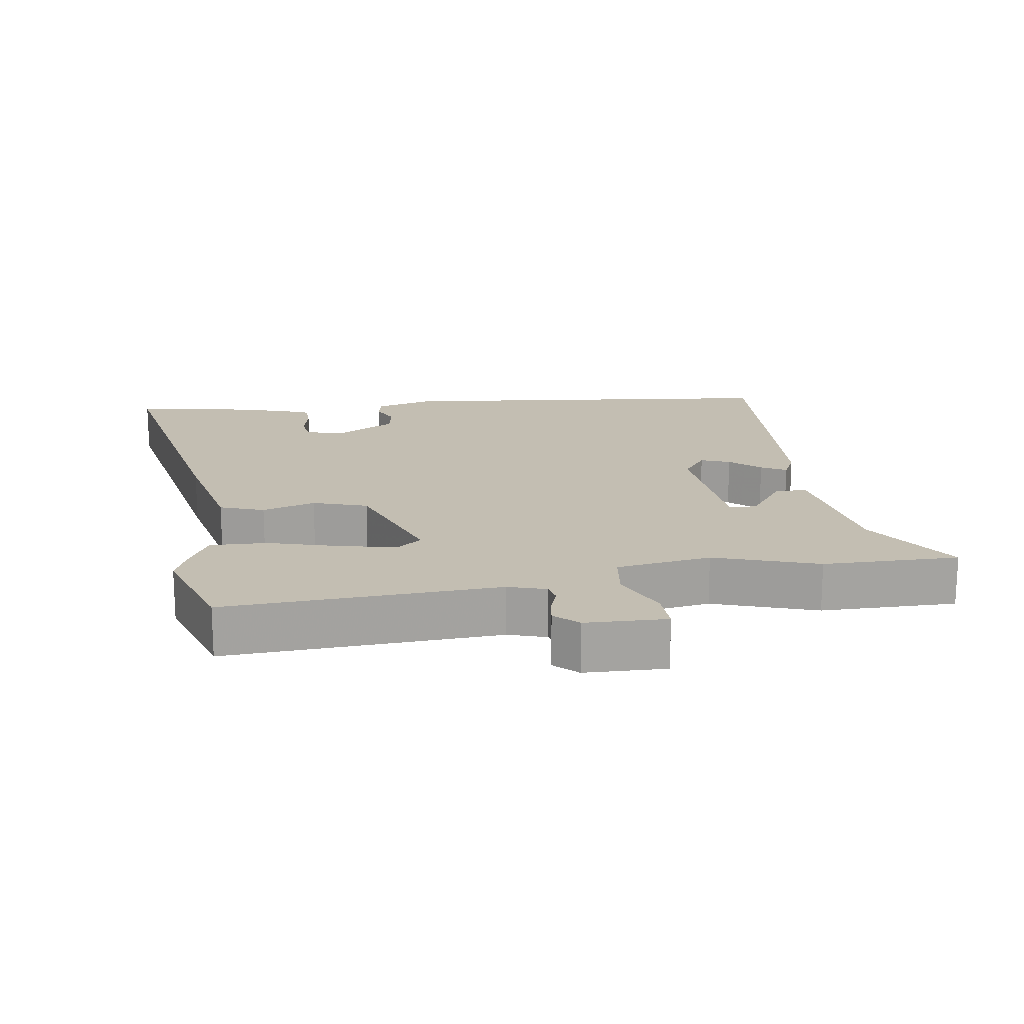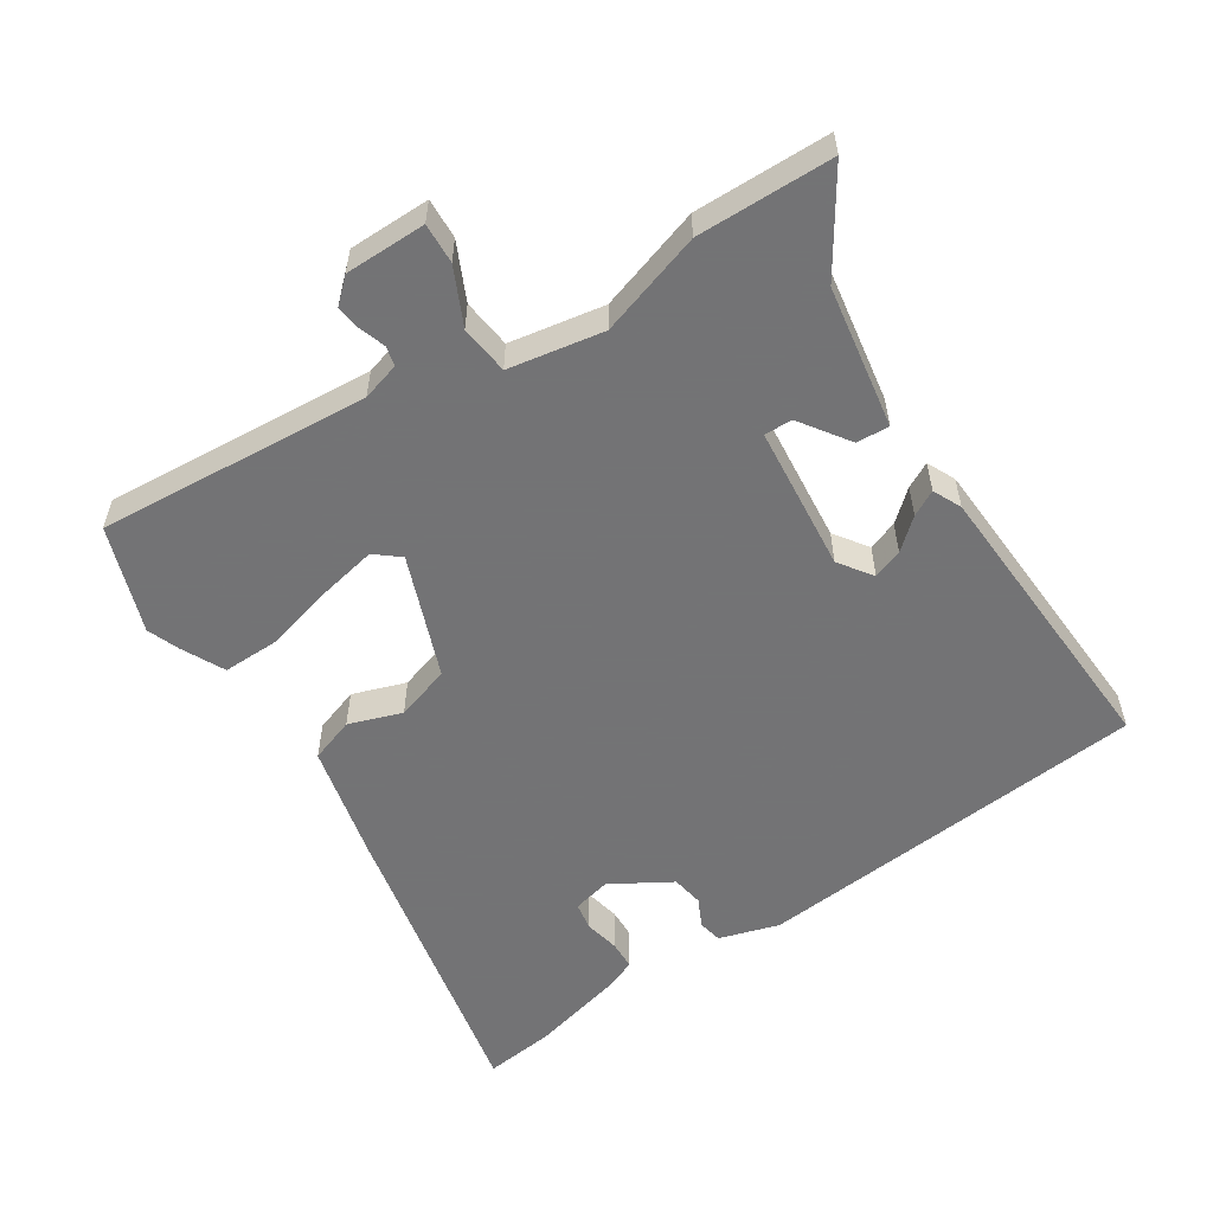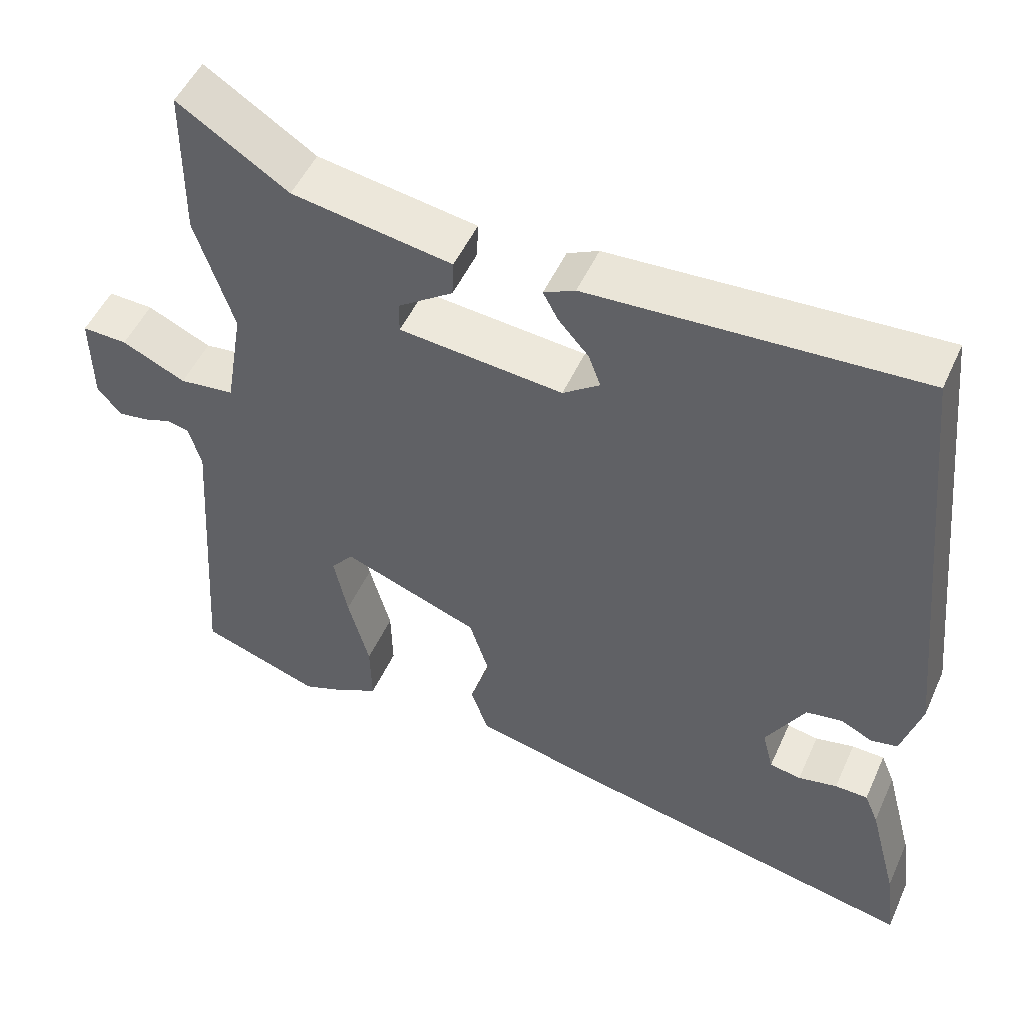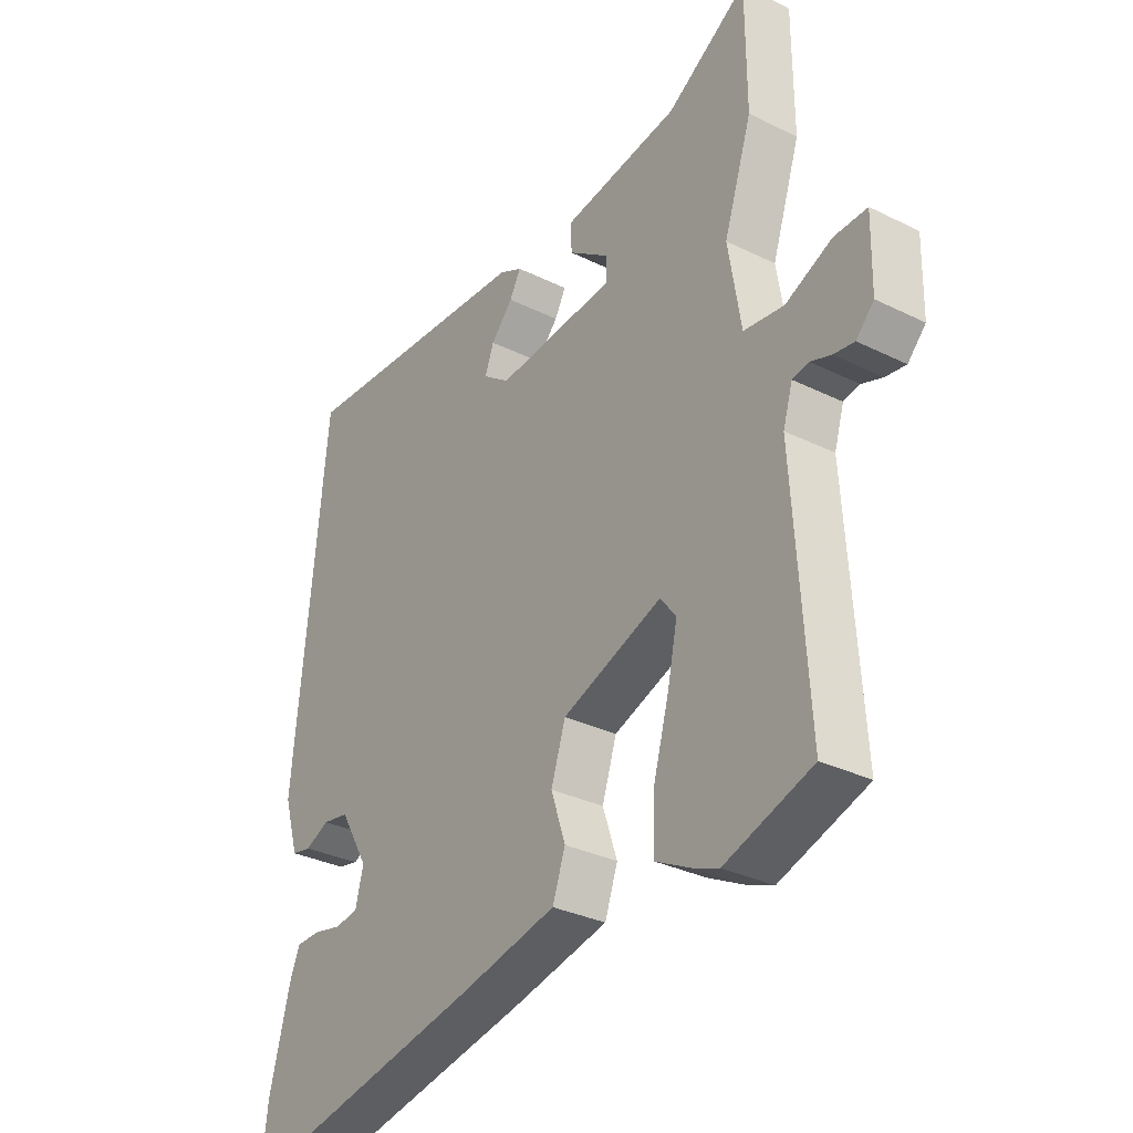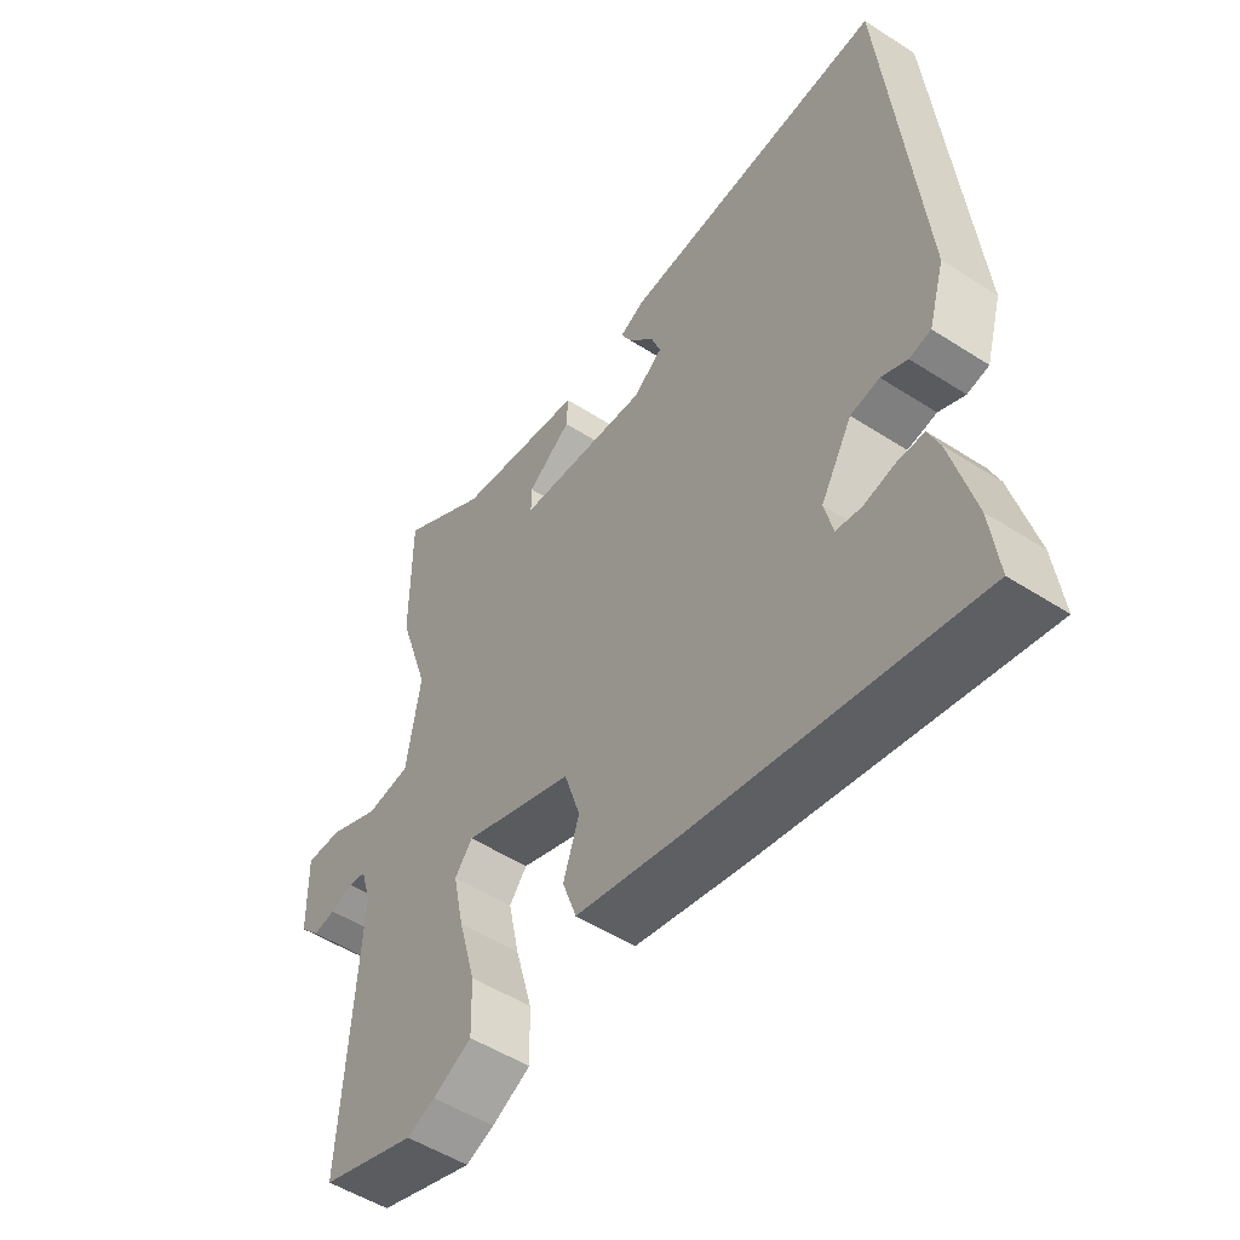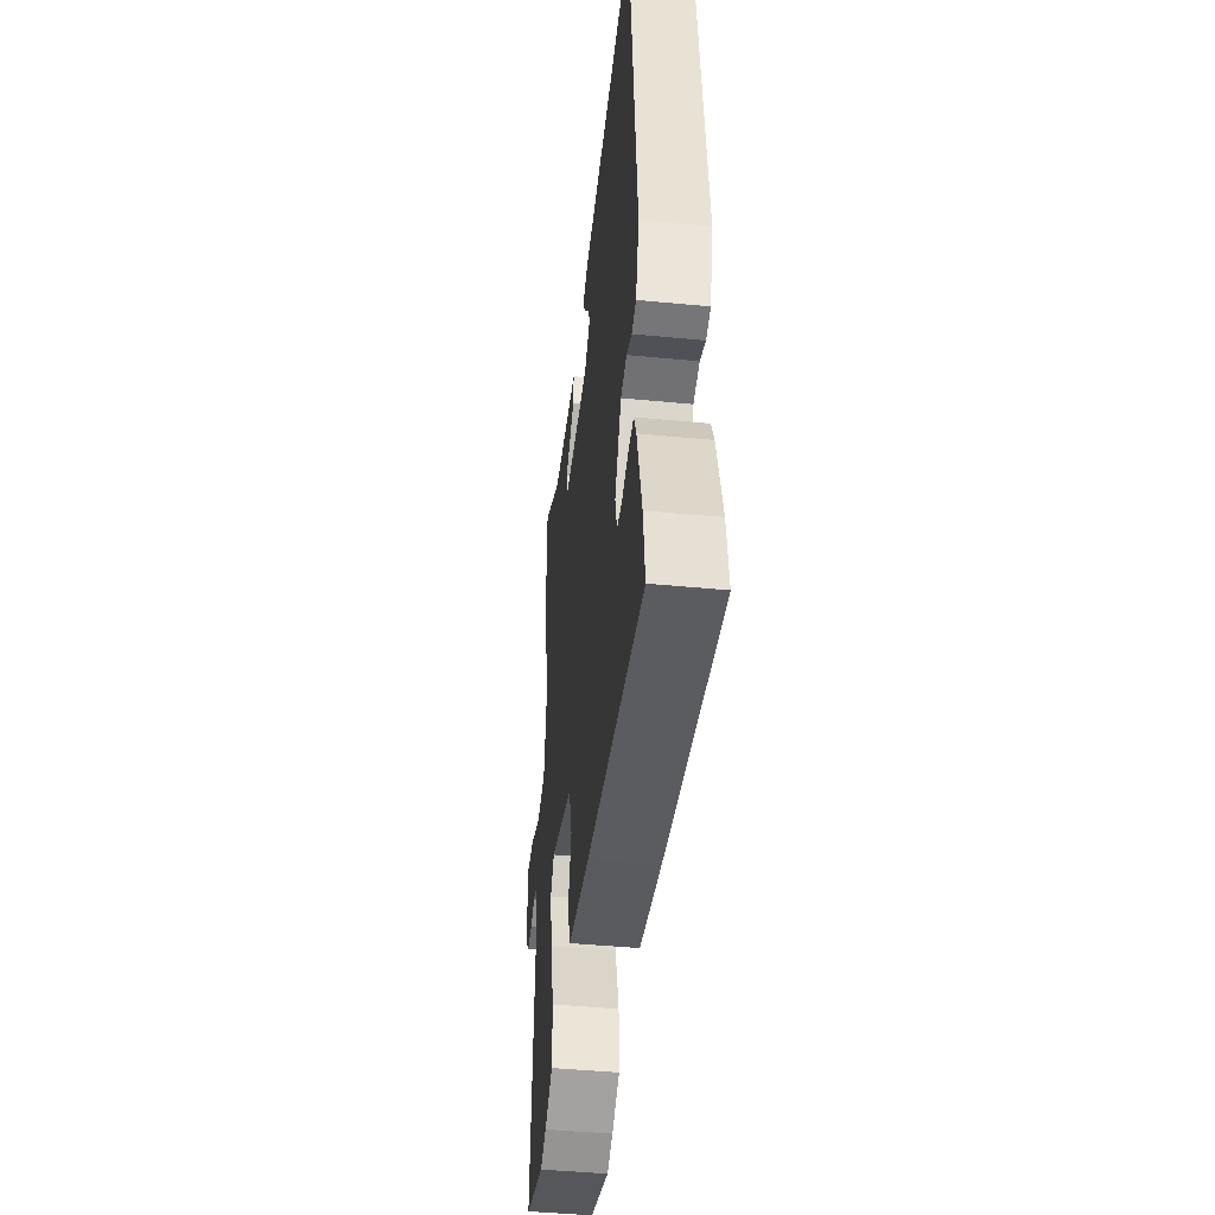
<metadata>
{"format":"obj","ext":"obj","renderer":"f3d","projection":"perspective","resolution":1024,"background":"white","views":[{"elev":17.5,"azim":-98.0,"up":"+Y"},{"elev":-56.0,"azim":-57.5,"up":"+Y"},{"elev":50.4,"azim":23.8,"up":"+Z"},{"elev":-31.6,"azim":-125.0,"up":"+Z"},{"elev":-51.5,"azim":55.0,"up":"+Z"},{"elev":-45.6,"azim":83.7,"up":"+Z"}]}
</metadata>
<code>
v 0.438 0.07 0.496
v 0.496 0.07 -0.085
v 0.47 0.07 -0.173
v 0.435 0.07 -0.18
v 0.393 0.07 -0.16
v 0.346 0.07 -0.168
v 0.295 0.07 -0.256
v 0.309 0.07 -0.312
v 0.35 0.07 -0.319
v 0.401 0.07 -0.308
v 0.444 0.07 -0.309
v 0.462 0.07 -0.352
v 0.499 0.07 -0.493
v 0.512 0.07 -0.595
v 0.062 0.07 -0.505
v -0.112 0.07 -0.466
v -0.135 0.07 -0.401
v -0.109 0.07 -0.323
v -0.135 0.07 -0.243
v -0.314 0.07 -0.177
v -0.343 0.07 -0.213
v -0.325 0.07 -0.298
v -0.297 0.07 -0.399
v -0.295 0.07 -0.483
v -0.358 0.07 -0.515
v -0.404 0.07 -0.533
v -0.56 0.07 -0.48
v -0.534 0.07 -0.081
v -0.551 0.07 -0.025
v -0.58 0.07 -0.019
v -0.617 0.07 -0.032
v -0.654 0.07 -0.037
v -0.686 0.07 -0.003
v -0.688 0.07 0.116
v -0.629 0.07 0.114
v -0.546 0.07 0.076
v -0.474 0.07 0.085
v -0.451 0.07 0.224
v -0.501 0.07 0.376
v -0.5 0.07 0.575
v -0.356 0.07 0.483
v -0.147 0.07 0.45
v -0.149 0.07 0.402
v -0.221 0.07 0.351
v -0.221 0.07 0.31
v -0.007 0.07 0.291
v 0.041 0.07 0.326
v 0.025 0.07 0.369
v -0.014 0.07 0.413
v -0.034 0.07 0.45
v 0.007 0.07 0.47
v 0.438 0 0.496
v 0.496 0 -0.085
v 0.47 0 -0.173
v 0.435 0 -0.18
v 0.393 0 -0.16
v 0.346 0 -0.168
v 0.295 0 -0.256
v 0.309 0 -0.312
v 0.35 0 -0.319
v 0.401 0 -0.308
v 0.444 0 -0.309
v 0.462 0 -0.352
v 0.499 0 -0.493
v 0.512 0 -0.595
v 0.062 0 -0.505
v -0.112 0 -0.466
v -0.135 0 -0.401
v -0.109 0 -0.323
v -0.135 0 -0.243
v -0.314 0 -0.177
v -0.343 0 -0.213
v -0.325 0 -0.298
v -0.297 0 -0.399
v -0.295 0 -0.483
v -0.358 0 -0.515
v -0.404 0 -0.533
v -0.56 0 -0.48
v -0.534 0 -0.081
v -0.551 0 -0.025
v -0.58 0 -0.019
v -0.617 0 -0.032
v -0.654 0 -0.037
v -0.686 0 -0.003
v -0.688 0 0.116
v -0.629 0 0.114
v -0.546 0 0.076
v -0.474 0 0.085
v -0.451 0 0.224
v -0.501 0 0.376
v -0.5 0 0.575
v -0.356 0 0.483
v -0.147 0 0.45
v -0.149 0 0.402
v -0.221 0 0.351
v -0.221 0 0.31
v -0.007 0 0.291
v 0.041 0 0.326
v 0.025 0 0.369
v -0.014 0 0.413
v -0.034 0 0.45
v 0.007 0 0.47
f 51 1 2
f 50 51 2
f 49 50 2
f 48 49 2
f 3 4 5
f 2 3 5
f 48 2 5
f 47 48 5
f 46 47 5 6
f 45 46 6 7
f 41 42 43 44
f 41 44 45
f 40 41 45
f 39 40 45
f 38 39 45
f 45 7 8
f 38 45 8
f 37 38 8
f 34 35 36
f 33 34 36
f 32 33 36
f 31 32 36
f 30 31 36
f 29 30 36 37
f 28 29 37 8
f 26 27 28
f 25 26 28
f 24 25 28
f 23 24 28
f 22 23 28
f 21 22 28
f 20 21 28
f 19 20 28 8
f 16 17 18
f 15 16 18
f 14 15 18
f 13 14 18
f 12 13 18
f 19 8 9
f 18 19 9
f 12 18 9
f 9 10 11 12
f 53 52 102
f 53 102 101
f 53 101 100
f 53 100 99
f 56 55 54
f 56 54 53
f 56 53 99
f 56 99 98
f 57 56 98 97
f 58 57 97 96
f 95 94 93 92
f 96 95 92
f 96 92 91
f 96 91 90
f 96 90 89
f 59 58 96
f 59 96 89
f 59 89 88
f 87 86 85
f 87 85 84
f 87 84 83
f 87 83 82
f 87 82 81
f 88 87 81 80
f 59 88 80 79
f 79 78 77
f 79 77 76
f 79 76 75
f 79 75 74
f 79 74 73
f 79 73 72
f 79 72 71
f 59 79 71 70
f 69 68 67
f 69 67 66
f 69 66 65
f 69 65 64
f 69 64 63
f 60 59 70
f 60 70 69
f 60 69 63
f 63 62 61 60
f 1 52 53 2
f 2 53 54 3
f 3 54 55 4
f 4 55 56 5
f 5 56 57 6
f 6 57 58 7
f 7 58 59 8
f 8 59 60 9
f 9 60 61 10
f 10 61 62 11
f 11 62 63 12
f 12 63 64 13
f 13 64 65 14
f 14 65 66 15
f 15 66 67 16
f 16 67 68 17
f 17 68 69 18
f 18 69 70 19
f 19 70 71 20
f 20 71 72 21
f 21 72 73 22
f 22 73 74 23
f 23 74 75 24
f 24 75 76 25
f 25 76 77 26
f 26 77 78 27
f 27 78 79 28
f 28 79 80 29
f 29 80 81 30
f 30 81 82 31
f 31 82 83 32
f 32 83 84 33
f 33 84 85 34
f 34 85 86 35
f 35 86 87 36
f 36 87 88 37
f 37 88 89 38
f 38 89 90 39
f 39 90 91 40
f 40 91 92 41
f 41 92 93 42
f 42 93 94 43
f 43 94 95 44
f 44 95 96 45
f 45 96 97 46
f 46 97 98 47
f 47 98 99 48
f 48 99 100 49
f 49 100 101 50
f 50 101 102 51
f 51 102 52 1

</code>
